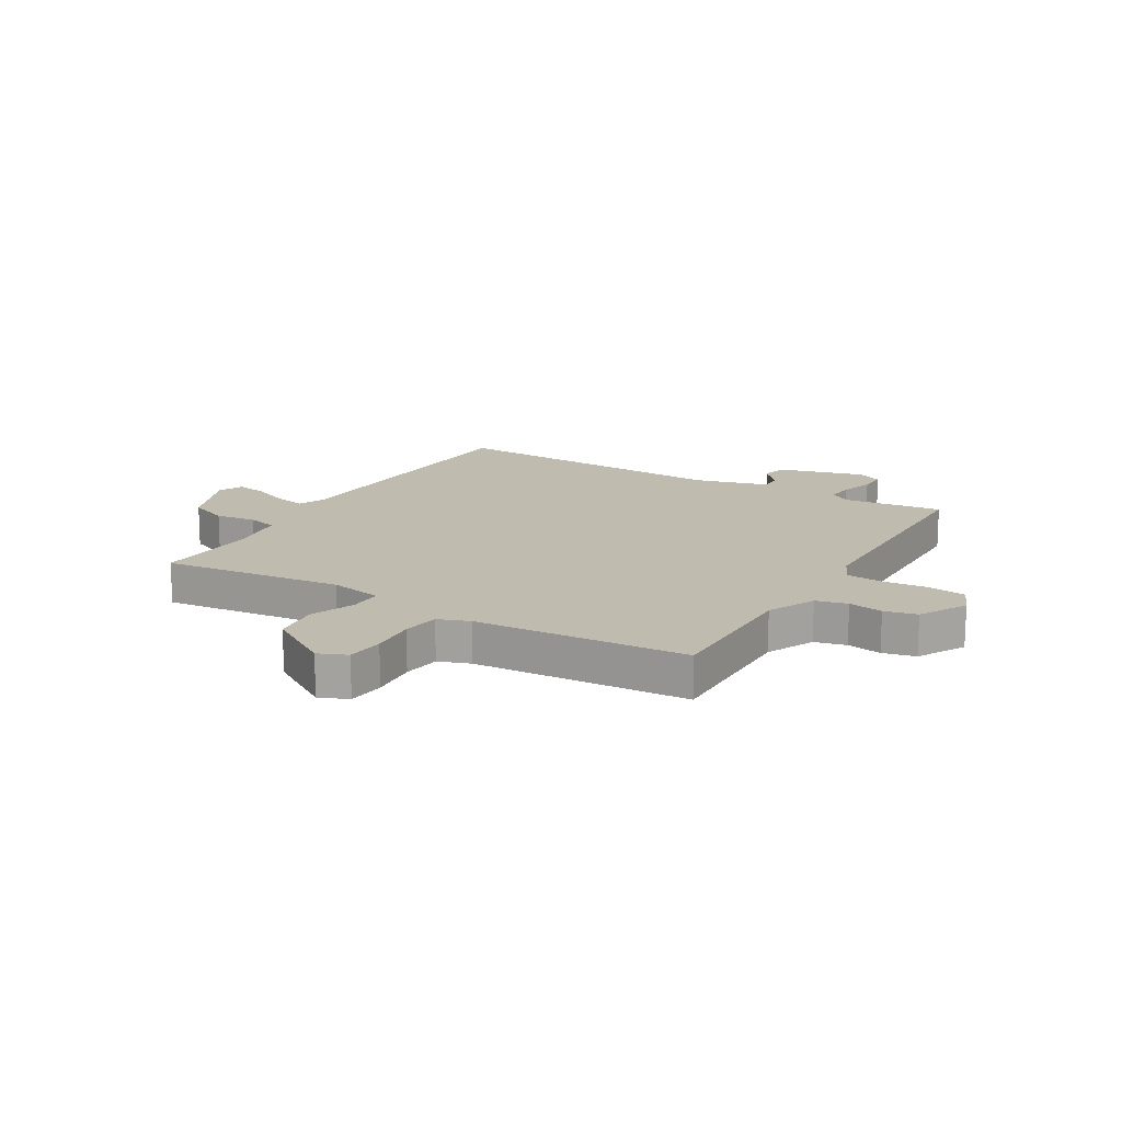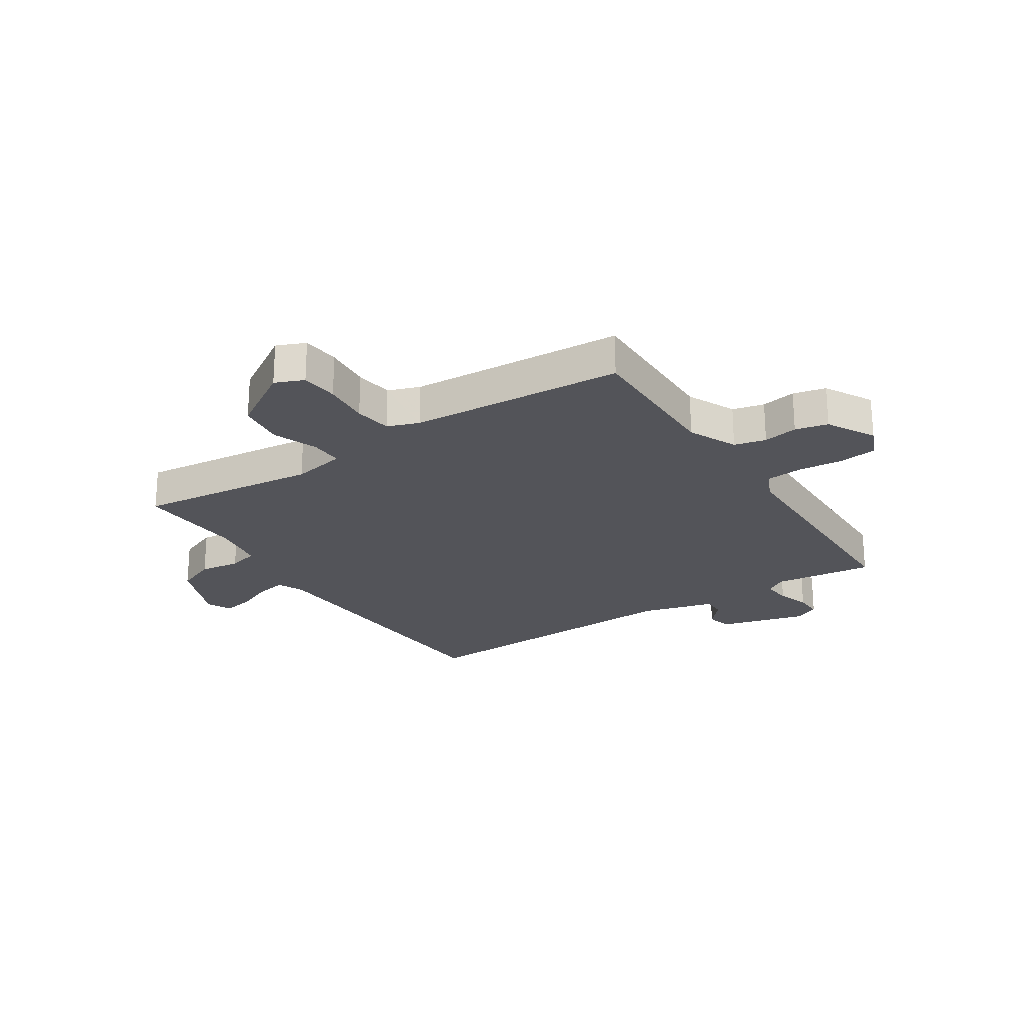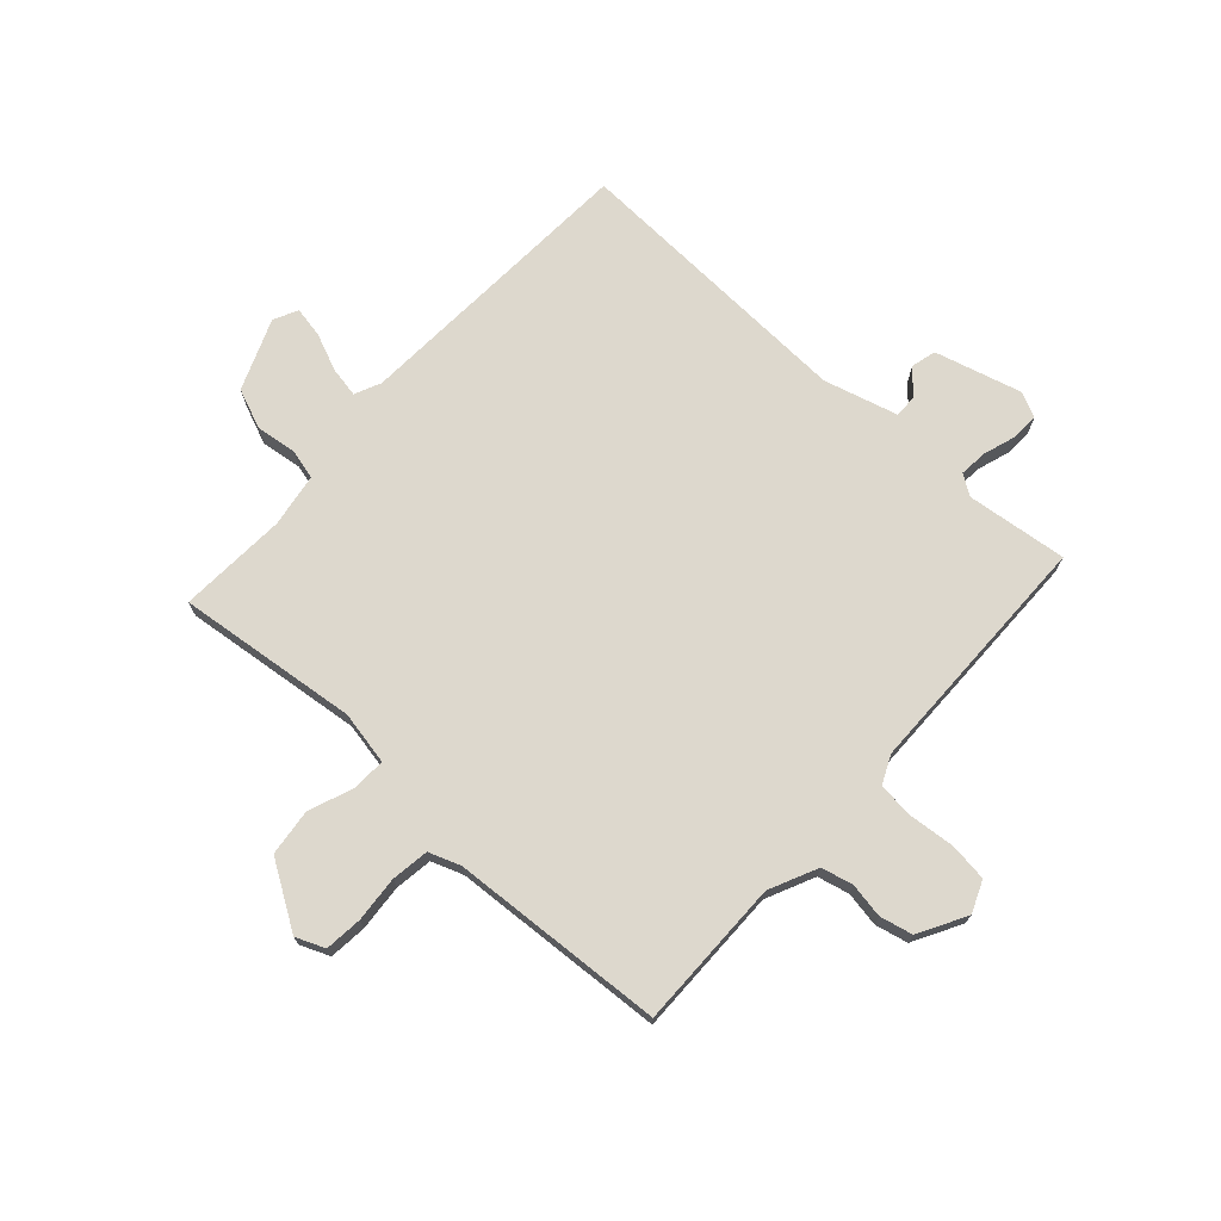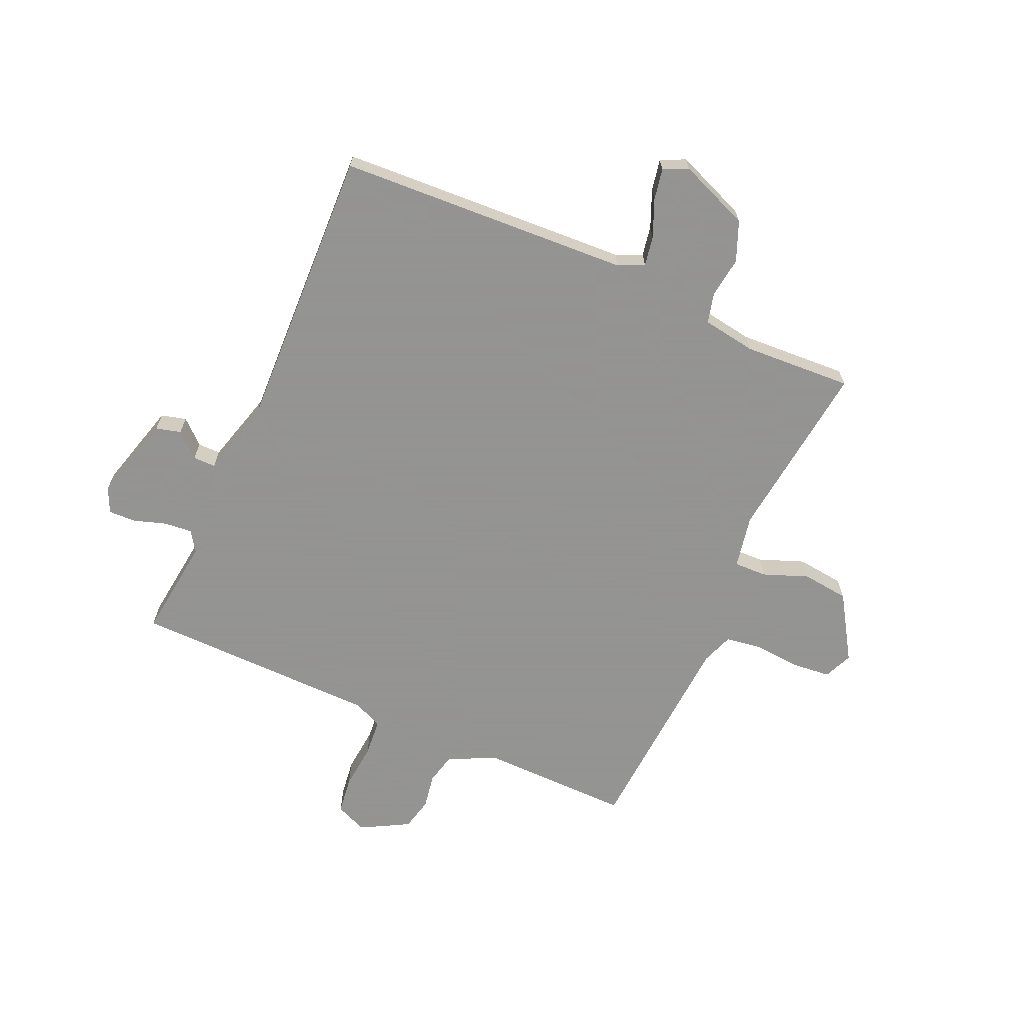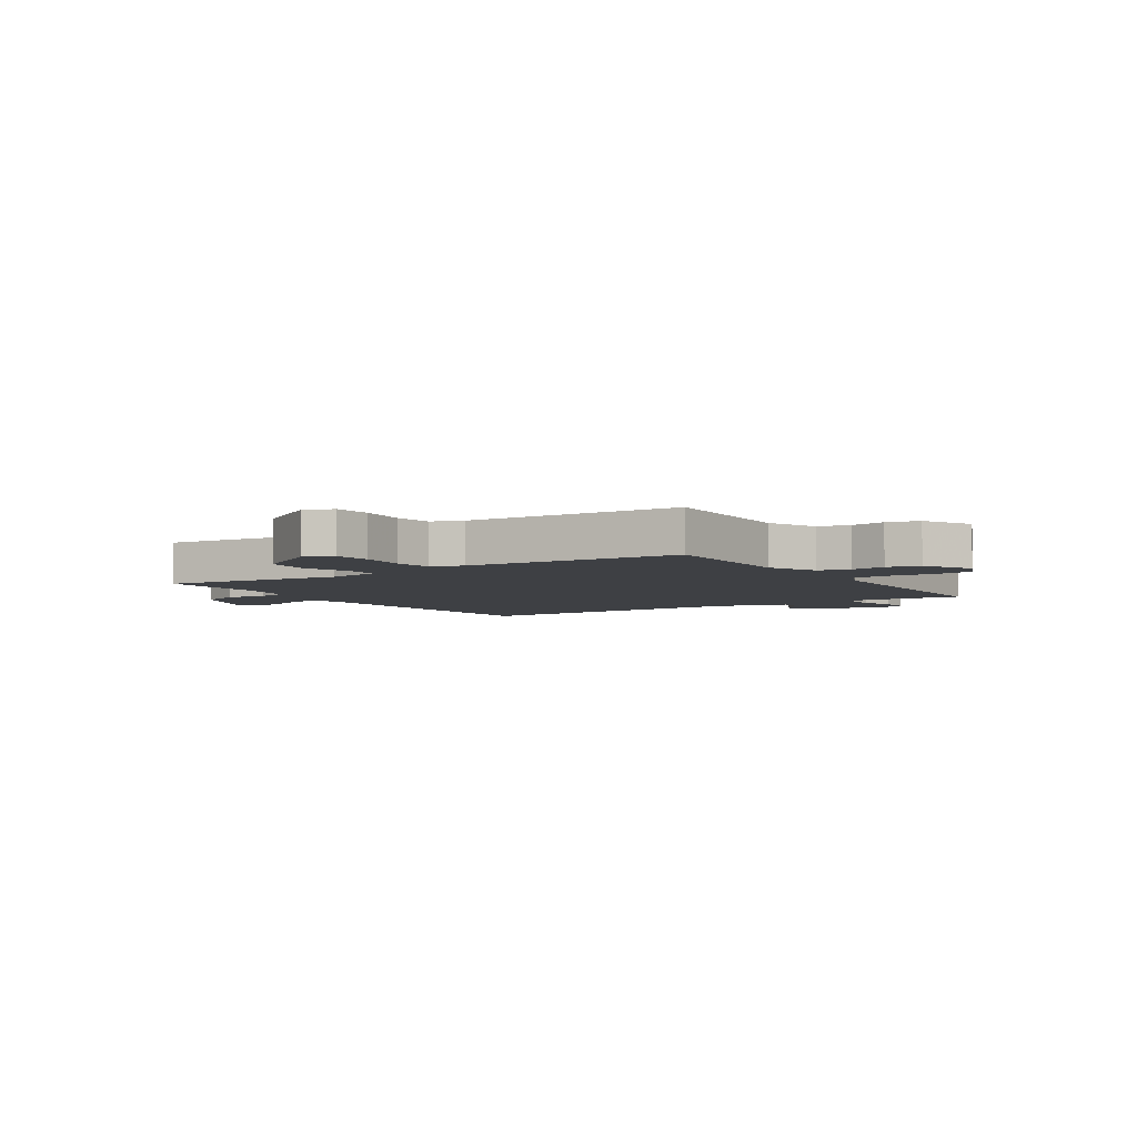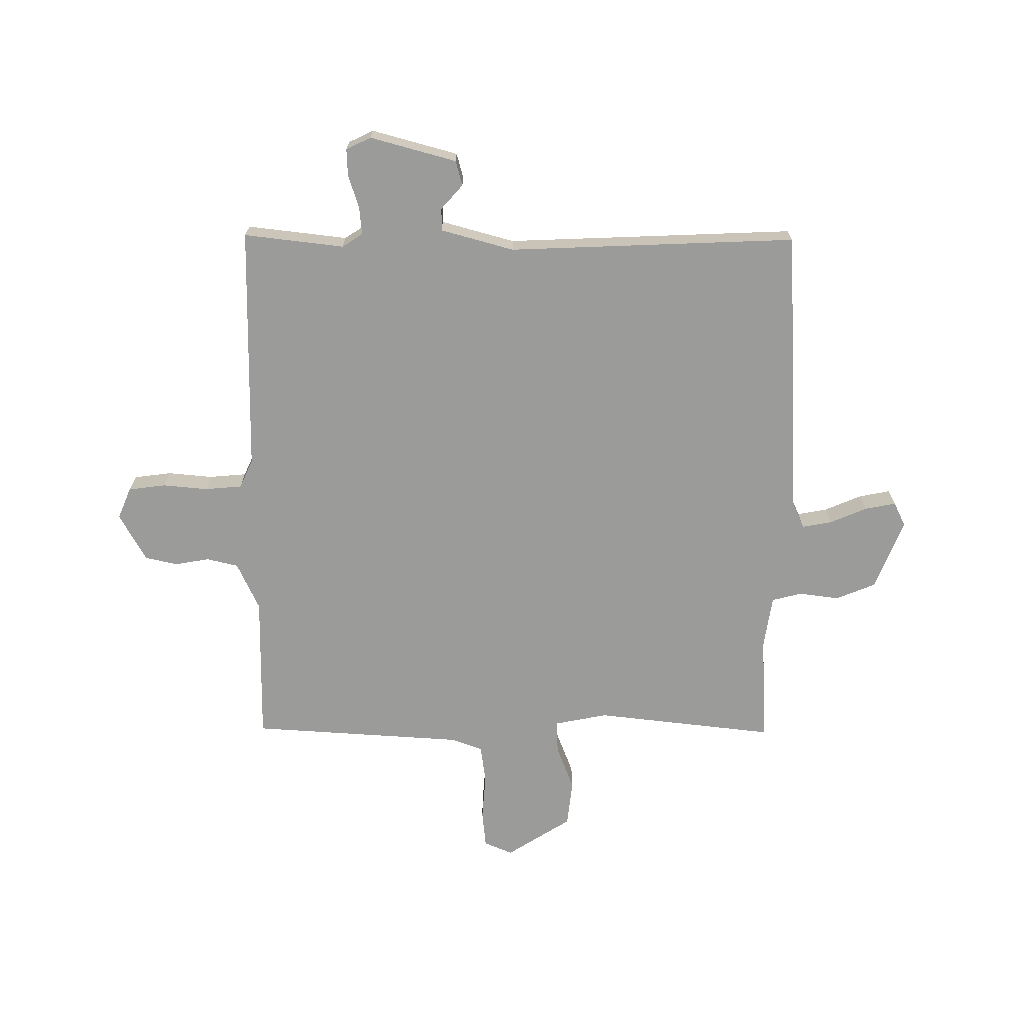
<metadata>
{"format":"obj","ext":"obj","renderer":"f3d","projection":"perspective","resolution":1024,"background":"white","views":[{"elev":15.9,"azim":-59.8,"up":"+Y"},{"elev":-23.8,"azim":-57.3,"up":"+Y"},{"elev":72.2,"azim":-48.1,"up":"+Y"},{"elev":-66.9,"azim":155.6,"up":"+Y"},{"elev":-4.9,"azim":-57.3,"up":"+Y"},{"elev":-69.6,"azim":89.5,"up":"+Y"}]}
</metadata>
<code>
v 0.5 0.07 -0.5
v -0.015 0.07 -0.531
v -0.061 0.07 -0.552
v -0.051 0.07 -0.605
v -0.023 0.07 -0.67
v -0.012 0.07 -0.725
v -0.055 0.07 -0.746
v -0.18 0.07 -0.697
v -0.209 0.07 -0.627
v -0.2 0.07 -0.555
v -0.214 0.07 -0.502
v -0.309 0.07 -0.488
v -0.5 0.07 -0.5
v -0.465 0.07 -0.18
v -0.484 0.07 -0.086
v -0.542 0.07 -0.088
v -0.621 0.07 -0.119
v -0.704 0.07 -0.11
v -0.777 0.07 0.004
v -0.756 0.07 0.055
v -0.69 0.07 0.062
v -0.608 0.07 0.056
v -0.542 0.07 0.066
v -0.522 0.07 0.122
v -0.5 0.07 0.5
v -0.236 0.07 0.499
v -0.151 0.07 0.539
v -0.138 0.07 0.595
v -0.149 0.07 0.656
v -0.136 0.07 0.714
v -0.052 0.07 0.761
v 0.004 0.07 0.738
v 0.013 0.07 0.672
v 0.006 0.07 0.592
v 0.012 0.07 0.526
v 0.063 0.07 0.503
v 0.5 0.07 0.5
v 0.48 0.07 0.322
v 0.504 0.07 0.286
v 0.554 0.07 0.291
v 0.611 0.07 0.31
v 0.659 0.07 0.312
v 0.68 0.07 0.268
v 0.639 0.07 0.115
v 0.595 0.07 0.103
v 0.552 0.07 0.141
v 0.512 0.07 0.141
v 0.477 0.07 0.011
v 0.5 0 -0.5
v -0.015 0 -0.531
v -0.061 0 -0.552
v -0.051 0 -0.605
v -0.023 0 -0.67
v -0.012 0 -0.725
v -0.055 0 -0.746
v -0.18 0 -0.697
v -0.209 0 -0.627
v -0.2 0 -0.555
v -0.214 0 -0.502
v -0.309 0 -0.488
v -0.5 0 -0.5
v -0.465 0 -0.18
v -0.484 0 -0.086
v -0.542 0 -0.088
v -0.621 0 -0.119
v -0.704 0 -0.11
v -0.777 0 0.004
v -0.756 0 0.055
v -0.69 0 0.062
v -0.608 0 0.056
v -0.542 0 0.066
v -0.522 0 0.122
v -0.5 0 0.5
v -0.236 0 0.499
v -0.151 0 0.539
v -0.138 0 0.595
v -0.149 0 0.656
v -0.136 0 0.714
v -0.052 0 0.761
v 0.004 0 0.738
v 0.013 0 0.672
v 0.006 0 0.592
v 0.012 0 0.526
v 0.063 0 0.503
v 0.5 0 0.5
v 0.48 0 0.322
v 0.504 0 0.286
v 0.554 0 0.291
v 0.611 0 0.31
v 0.659 0 0.312
v 0.68 0 0.268
v 0.639 0 0.115
v 0.595 0 0.103
v 0.552 0 0.141
v 0.512 0 0.141
v 0.477 0 0.011
f 44 45 46
f 43 44 46
f 42 43 46
f 41 42 46
f 40 41 46
f 39 40 46 47
f 38 39 47 48
f 36 37 38
f 32 33 34
f 31 32 34
f 30 31 34
f 29 30 34
f 28 29 34
f 27 28 34 35
f 26 27 35 36
f 24 25 26
f 36 38 48
f 26 36 48
f 24 26 48
f 23 24 48
f 20 21 22
f 19 20 22
f 18 19 22
f 17 18 22
f 16 17 22
f 12 13 14
f 11 12 14 15
f 8 9 10
f 7 8 10
f 6 7 10
f 5 6 10
f 4 5 10
f 3 4 10 11
f 2 3 11 15
f 48 1 2 15
f 22 23 48
f 16 22 48
f 15 16 48
f 94 93 92
f 94 92 91
f 94 91 90
f 94 90 89
f 94 89 88
f 95 94 88 87
f 96 95 87 86
f 86 85 84
f 82 81 80
f 82 80 79
f 82 79 78
f 82 78 77
f 82 77 76
f 83 82 76 75
f 84 83 75 74
f 74 73 72
f 96 86 84
f 96 84 74
f 96 74 72
f 96 72 71
f 70 69 68
f 70 68 67
f 70 67 66
f 70 66 65
f 70 65 64
f 62 61 60
f 63 62 60 59
f 58 57 56
f 58 56 55
f 58 55 54
f 58 54 53
f 58 53 52
f 59 58 52 51
f 63 59 51 50
f 63 50 49 96
f 96 71 70
f 96 70 64
f 96 64 63
f 1 49 50 2
f 2 50 51 3
f 3 51 52 4
f 4 52 53 5
f 5 53 54 6
f 6 54 55 7
f 7 55 56 8
f 8 56 57 9
f 9 57 58 10
f 10 58 59 11
f 11 59 60 12
f 12 60 61 13
f 13 61 62 14
f 14 62 63 15
f 15 63 64 16
f 16 64 65 17
f 17 65 66 18
f 18 66 67 19
f 19 67 68 20
f 20 68 69 21
f 21 69 70 22
f 22 70 71 23
f 23 71 72 24
f 24 72 73 25
f 25 73 74 26
f 26 74 75 27
f 27 75 76 28
f 28 76 77 29
f 29 77 78 30
f 30 78 79 31
f 31 79 80 32
f 32 80 81 33
f 33 81 82 34
f 34 82 83 35
f 35 83 84 36
f 36 84 85 37
f 37 85 86 38
f 38 86 87 39
f 39 87 88 40
f 40 88 89 41
f 41 89 90 42
f 42 90 91 43
f 43 91 92 44
f 44 92 93 45
f 45 93 94 46
f 46 94 95 47
f 47 95 96 48
f 48 96 49 1

</code>
